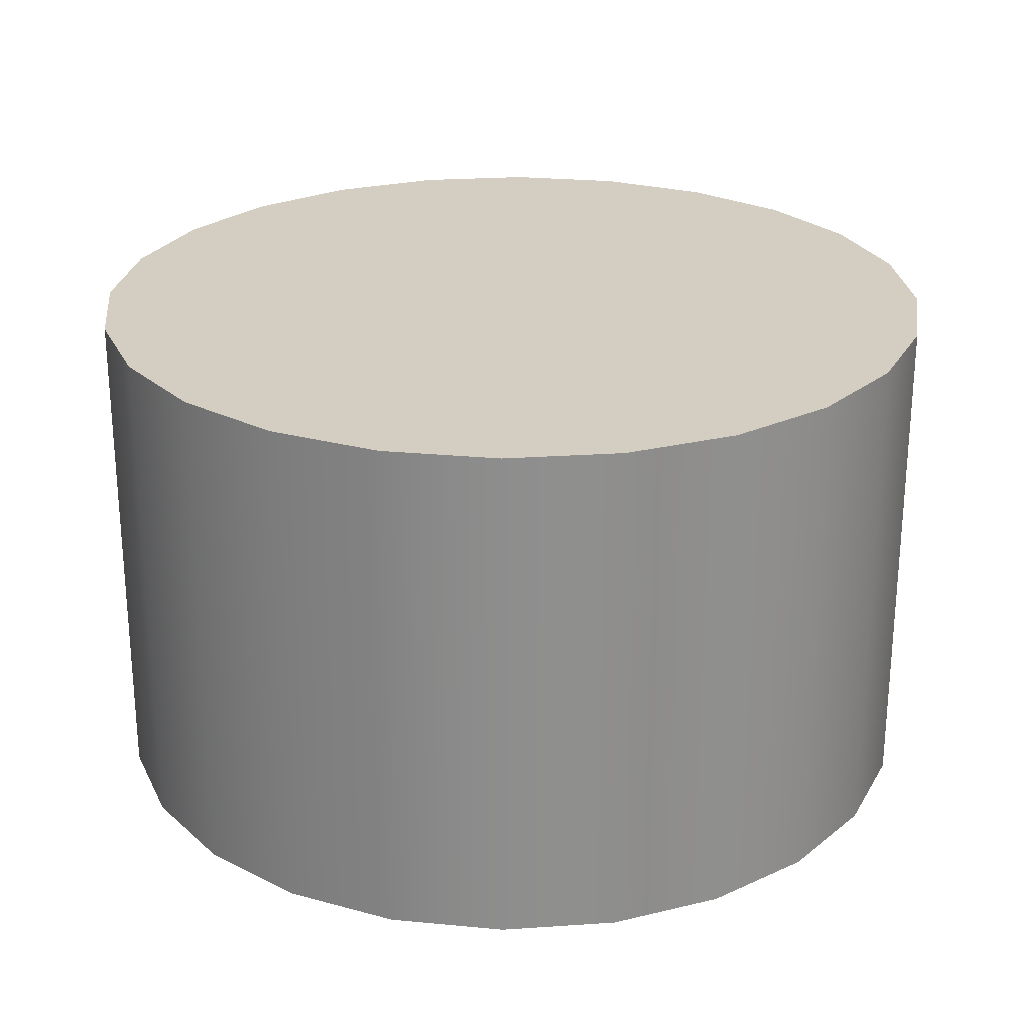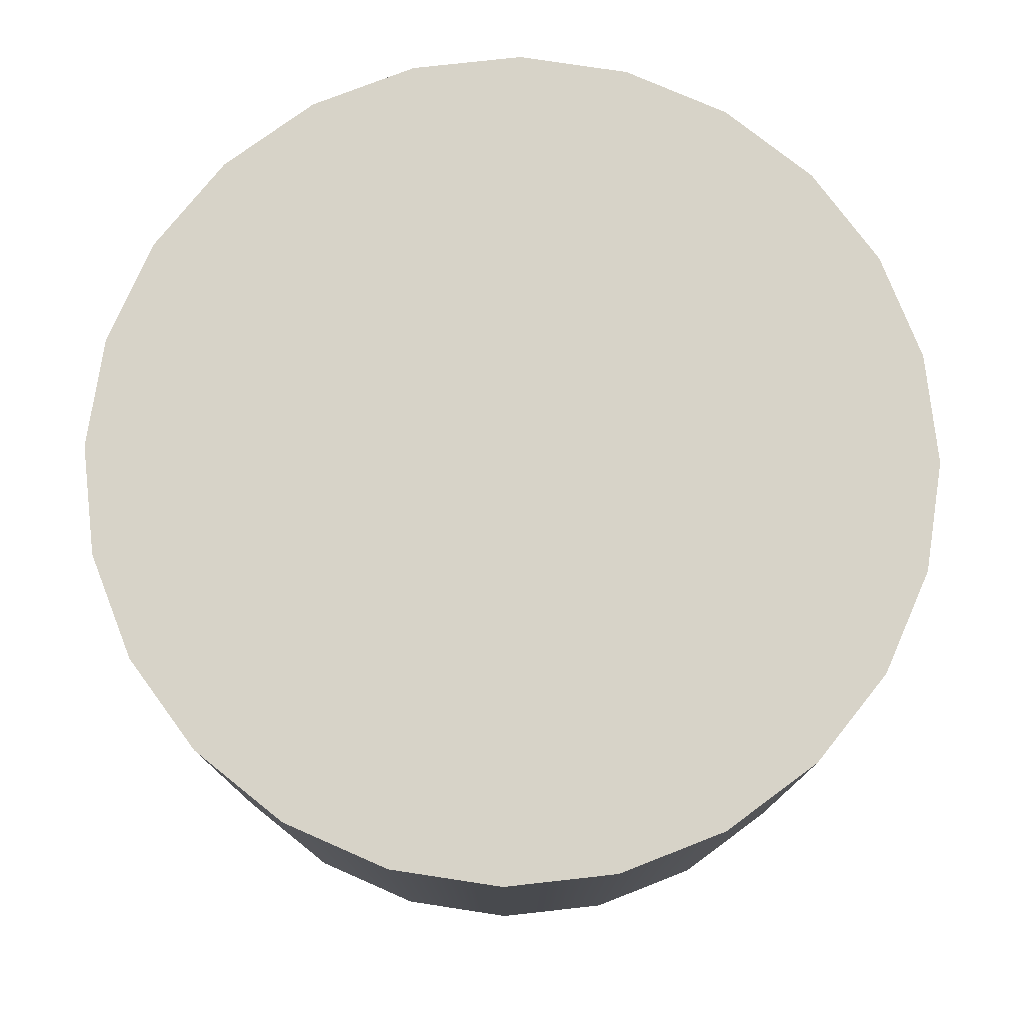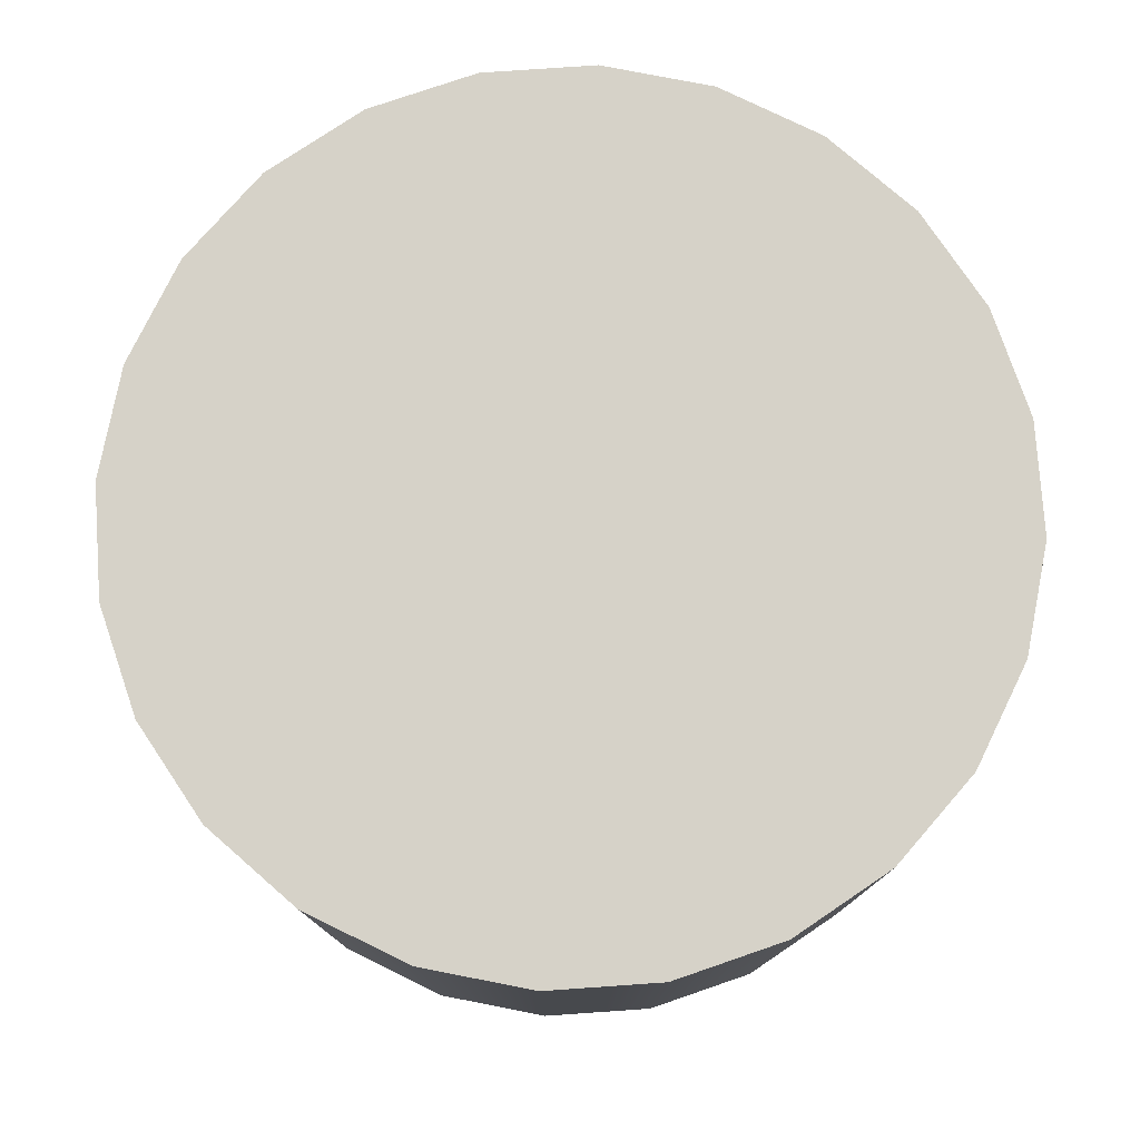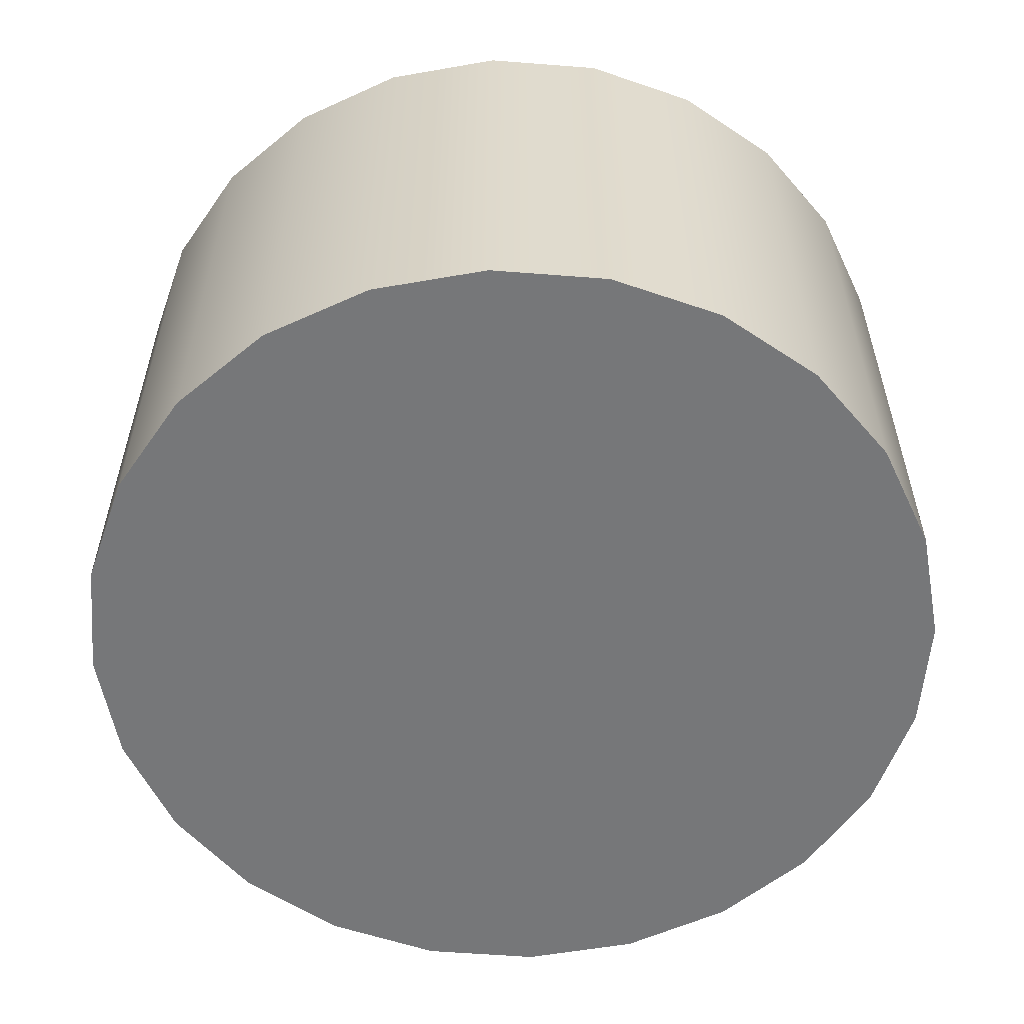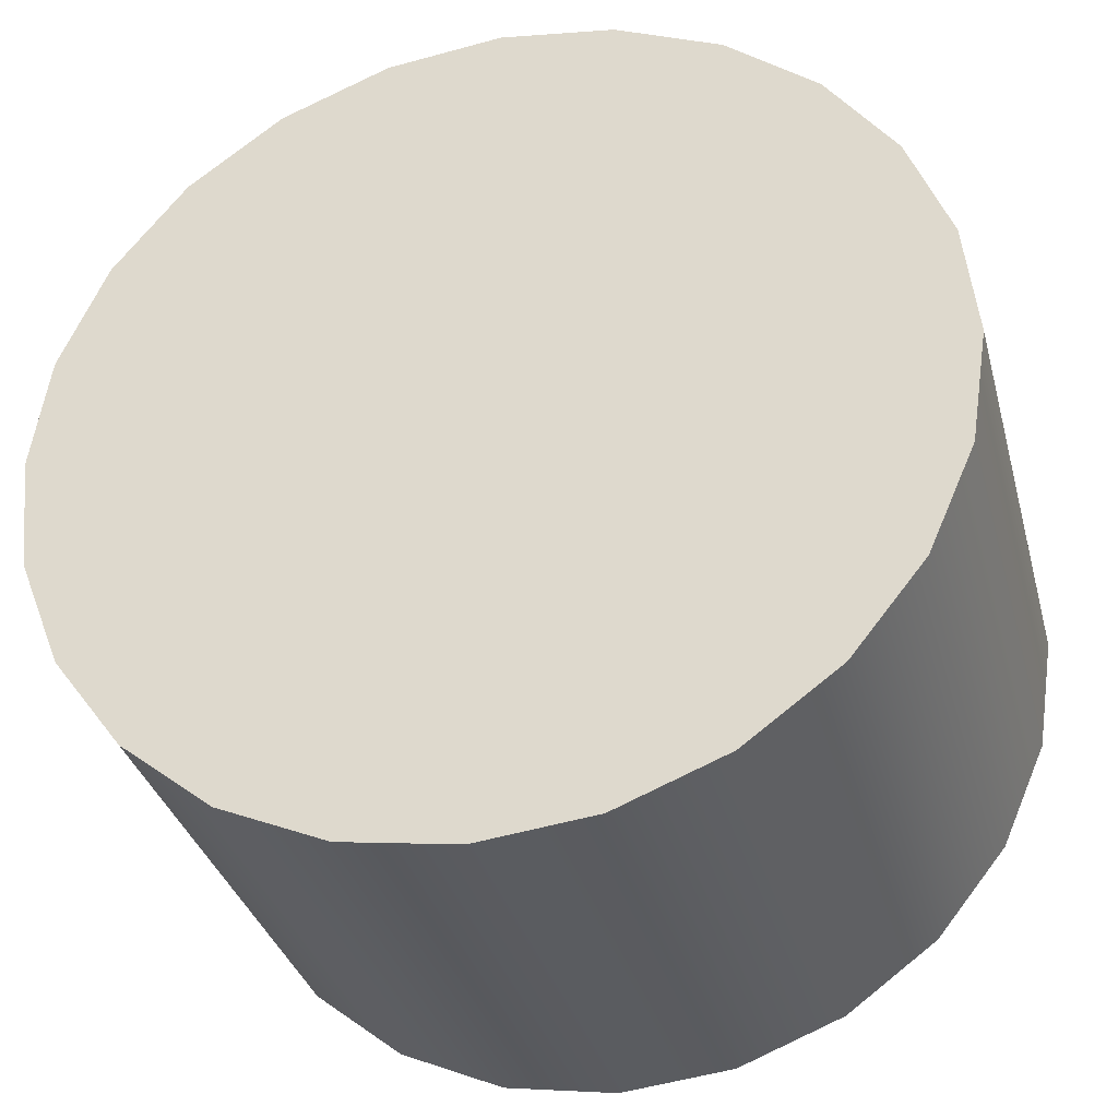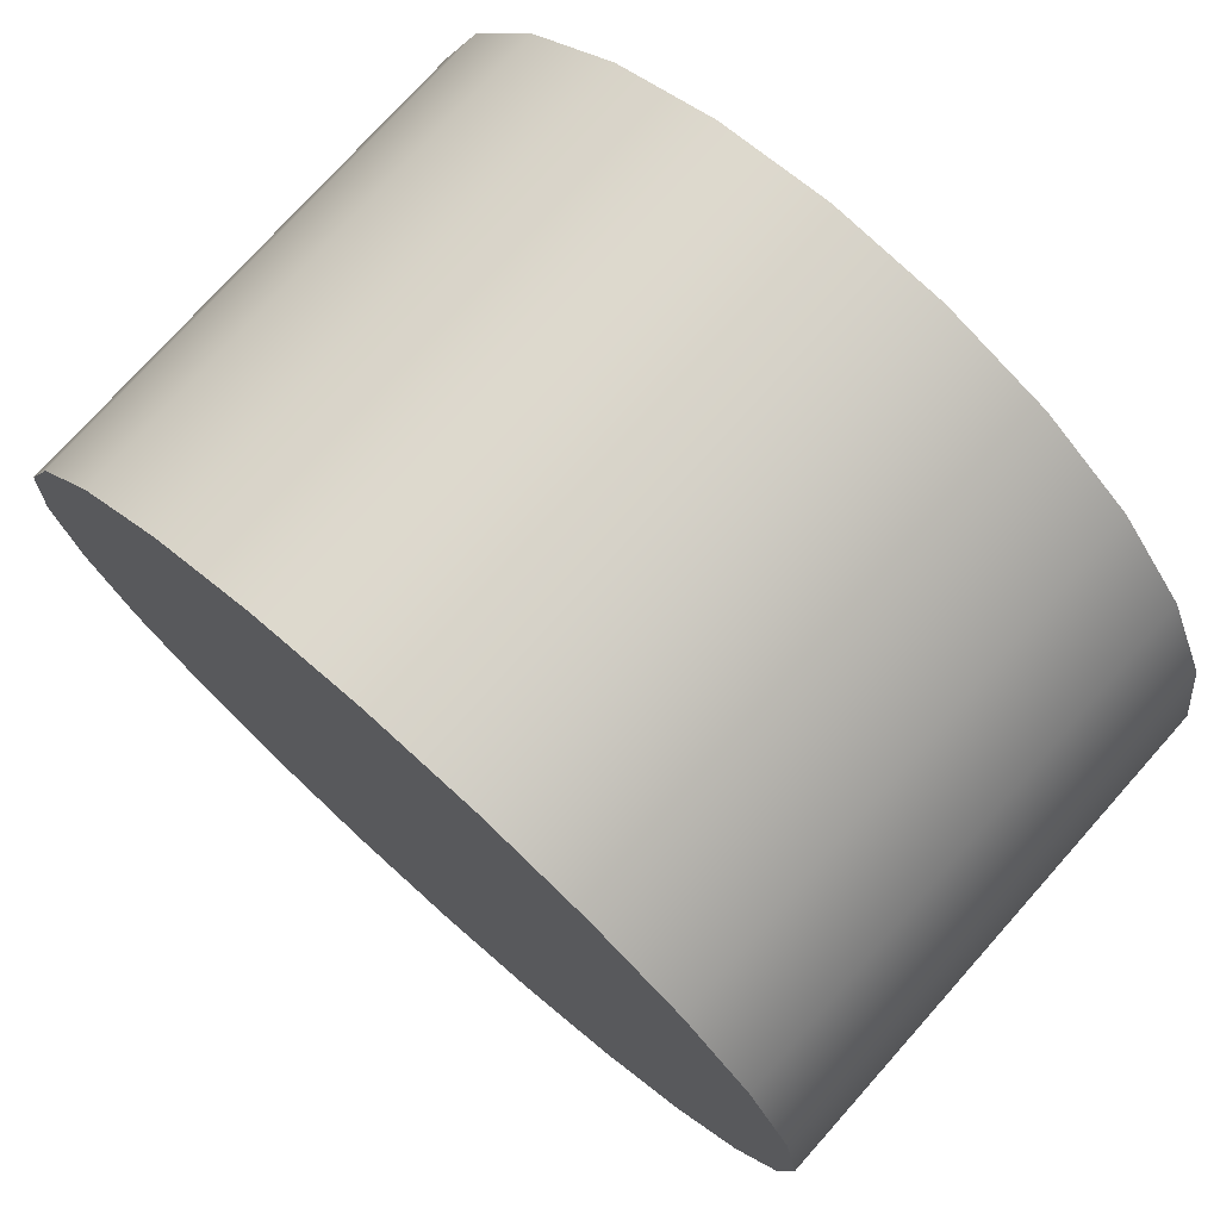
<metadata>
{"format":"obj","ext":"obj","renderer":"f3d","projection":"perspective","resolution":1024,"background":"white","views":[{"elev":25.2,"azim":-179.9,"up":"+Y"},{"elev":76.9,"azim":105.0,"up":"+Y"},{"elev":77.7,"azim":167.4,"up":"+Y"},{"elev":-57.1,"azim":-58.3,"up":"+Y"},{"elev":-33.7,"azim":-165.5,"up":"+Z"},{"elev":75.1,"azim":41.7,"up":"+Z"}]}
</metadata>
<code>
g Mesh1 Group1 Model
v 5.195e+04 0 -126368
v 3.956e+04 0 -136277
v 3.956e+04 7.215e+04 -136277
v 5.195e+04 7.215e+04 -126368
f 1 2 3 4
v -6424 0 -143274
v 9344 0 -145028
v 2.503e+04 0 -142642
v 6.136e+04 0 -113590
v 6.713e+04 0 -9.881e+04
v 6.889e+04 0 -8.304e+04
v 6.65e+04 0 -6.736e+04
v 6.014e+04 0 -5.283e+04
v 5.023e+04 0 -4.044e+04
v 3.745e+04 0 -3.103e+04
v 22671 0 -2.526e+04
v 6903 0 -2.35e+04
v -8782 0 -2.589e+04
v -2.332e+04 0 -3.225e+04
v -3.571e+04 0 -4.216e+04
v -4.511e+04 0 -5.494e+04
v -50885 0 -6.972e+04
v -5.264e+04 0 -8.549e+04
v -5.025e+04 0 -101171
v -4.389e+04 0 -115704
v -3.398e+04 0 -128094
v -2.12e+04 0 -137498
f 5 6 7 2 1 8 9 10 11 12 13 14 15 16 17 18 19 20 21 22 23 24 25 26
v -6424 7.215e+04 -143274
v 9344 7.215e+04 -145028
f 6 5 27 28
v -2.12e+04 7.215e+04 -137498
f 5 26 29 27
v -3.398e+04 7.215e+04 -128094
f 26 25 30 29
v -4.389e+04 7.215e+04 -115704
f 25 24 31 30
v -5.025e+04 7.215e+04 -101171
f 24 23 32 31
v -5.264e+04 7.215e+04 -8.549e+04
f 23 22 33 32
v -50885 7.215e+04 -6.972e+04
f 22 21 34 33
v -4.511e+04 7.215e+04 -5.494e+04
f 21 20 35 34
v -3.571e+04 7.215e+04 -4.216e+04
f 20 19 36 35
v -2.332e+04 7.215e+04 -3.225e+04
f 19 18 37 36
v -8782 7.215e+04 -2.589e+04
f 18 17 38 37
v 6903 7.215e+04 -2.35e+04
f 17 16 39 38
v 22671 7.215e+04 -2.526e+04
f 16 15 40 39
v 3.745e+04 7.215e+04 -3.103e+04
f 15 14 41 40
v 5.023e+04 7.215e+04 -4.044e+04
f 14 13 42 41
v 6.014e+04 7.215e+04 -5.283e+04
f 13 12 43 42
v 6.65e+04 7.215e+04 -6.736e+04
f 12 11 44 43
v 6.889e+04 7.215e+04 -8.304e+04
f 11 10 45 44
v 6.713e+04 7.215e+04 -9.881e+04
f 10 9 46 45
v 6.136e+04 7.215e+04 -113590
f 9 8 47 46
f 8 1 4 47
v 2.503e+04 7.215e+04 -142642
f 28 27 29 30 31 32 33 34 35 36 37 38 39 40 41 42 43 44 45 46 47 4 3 48
f 2 7 48 3
f 7 6 28 48

</code>
